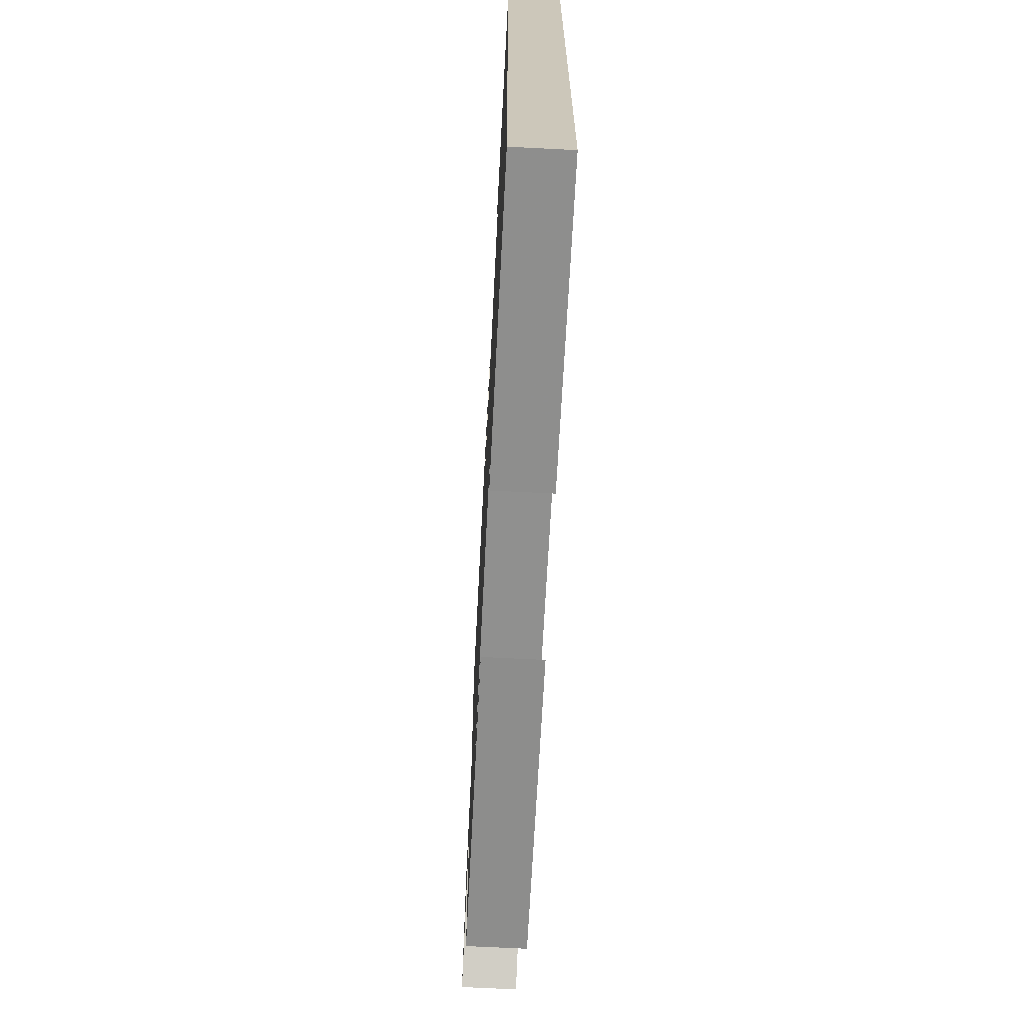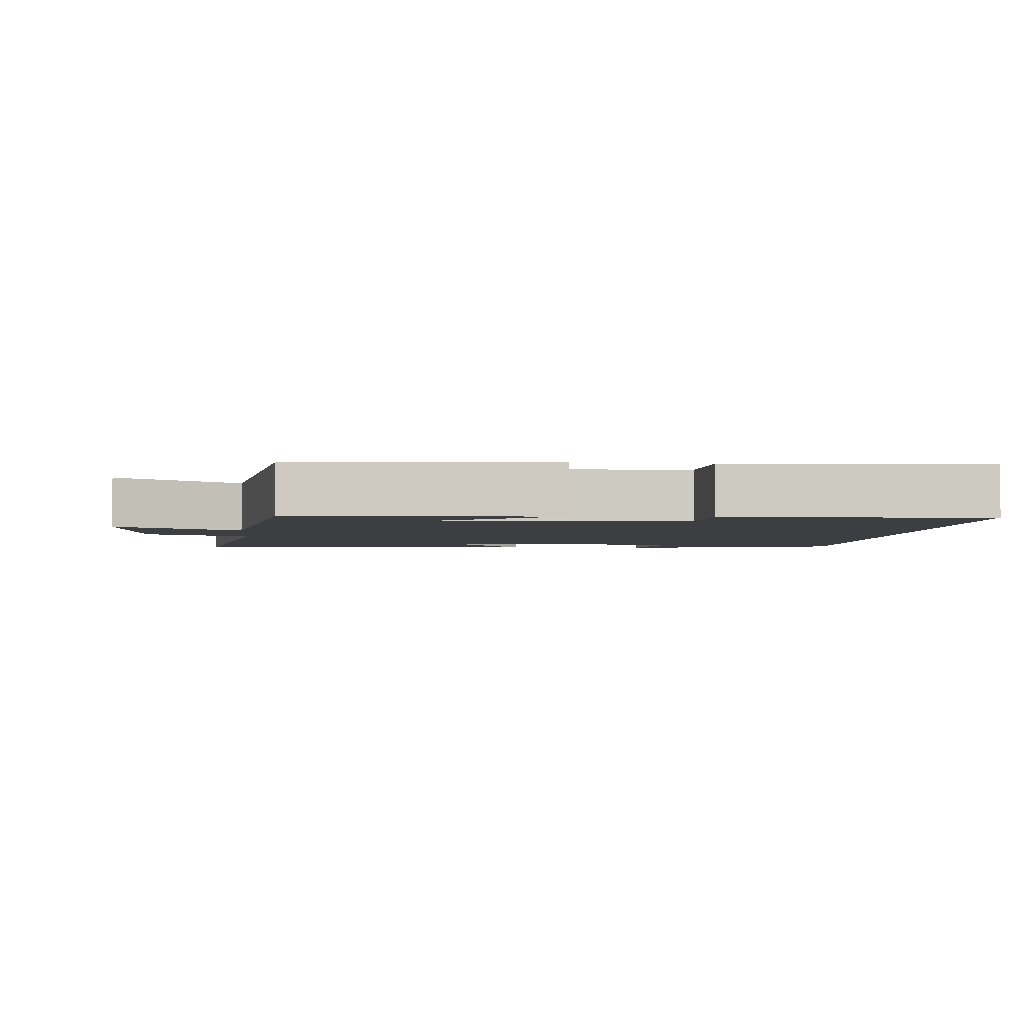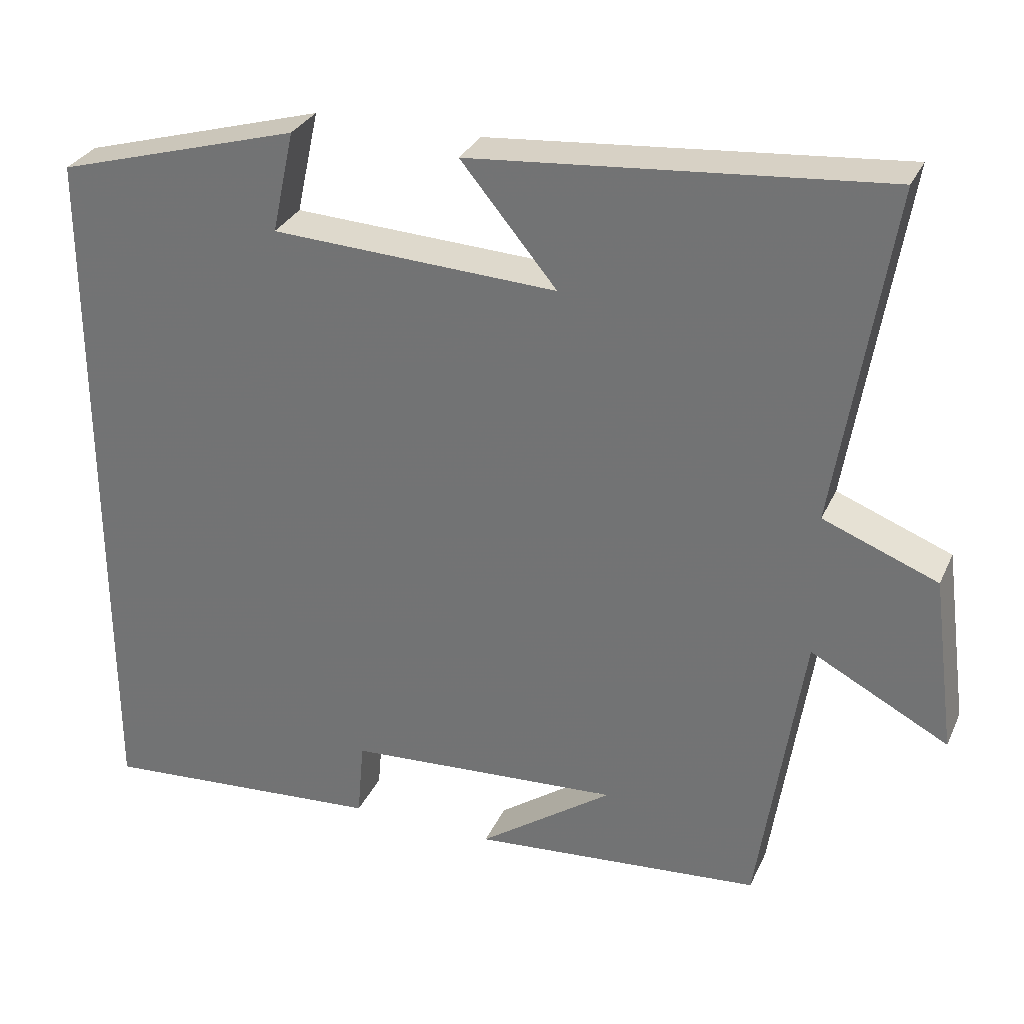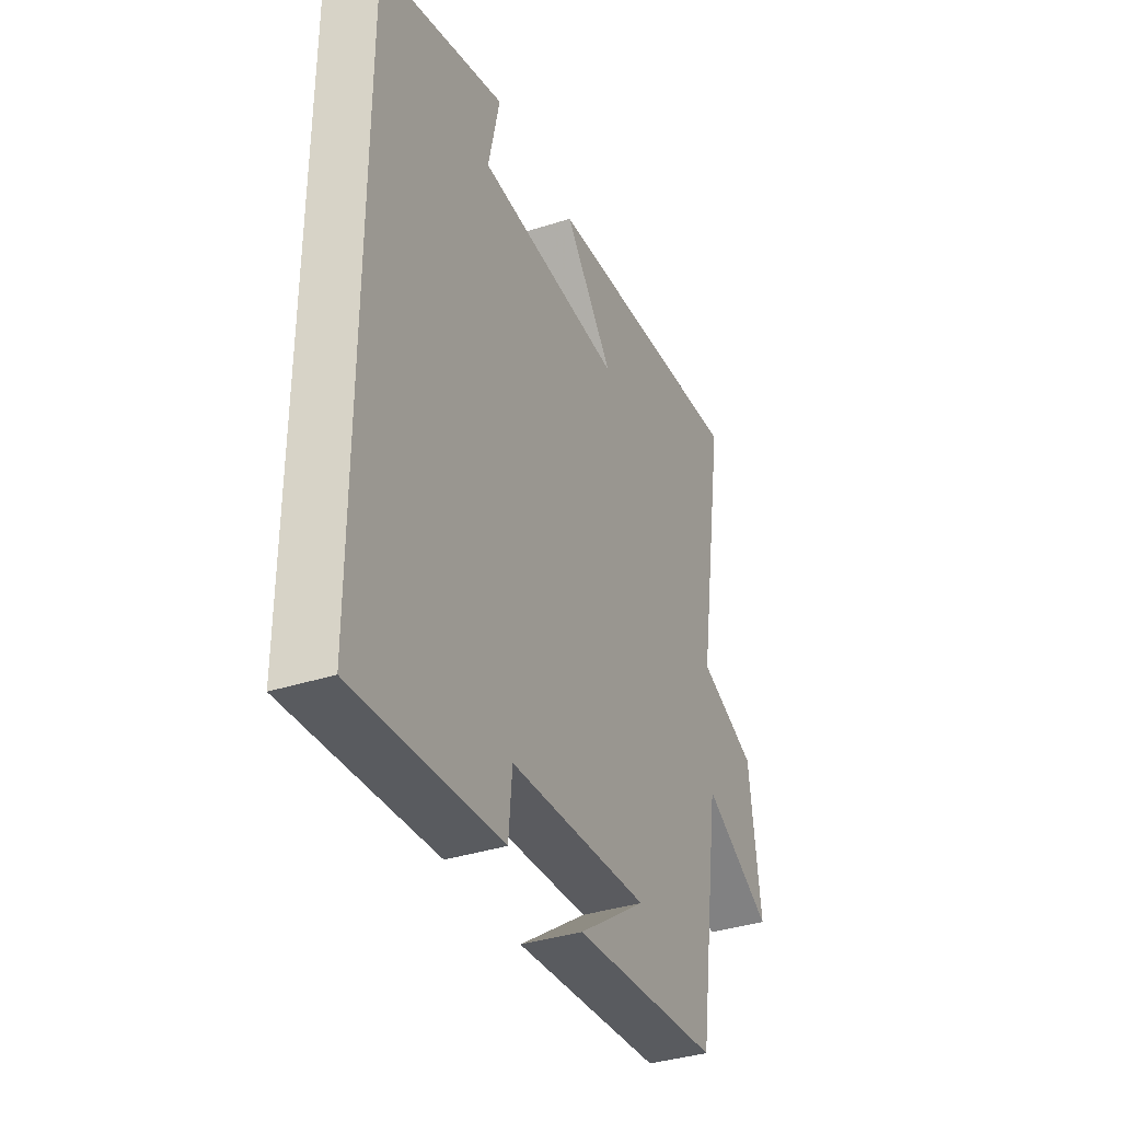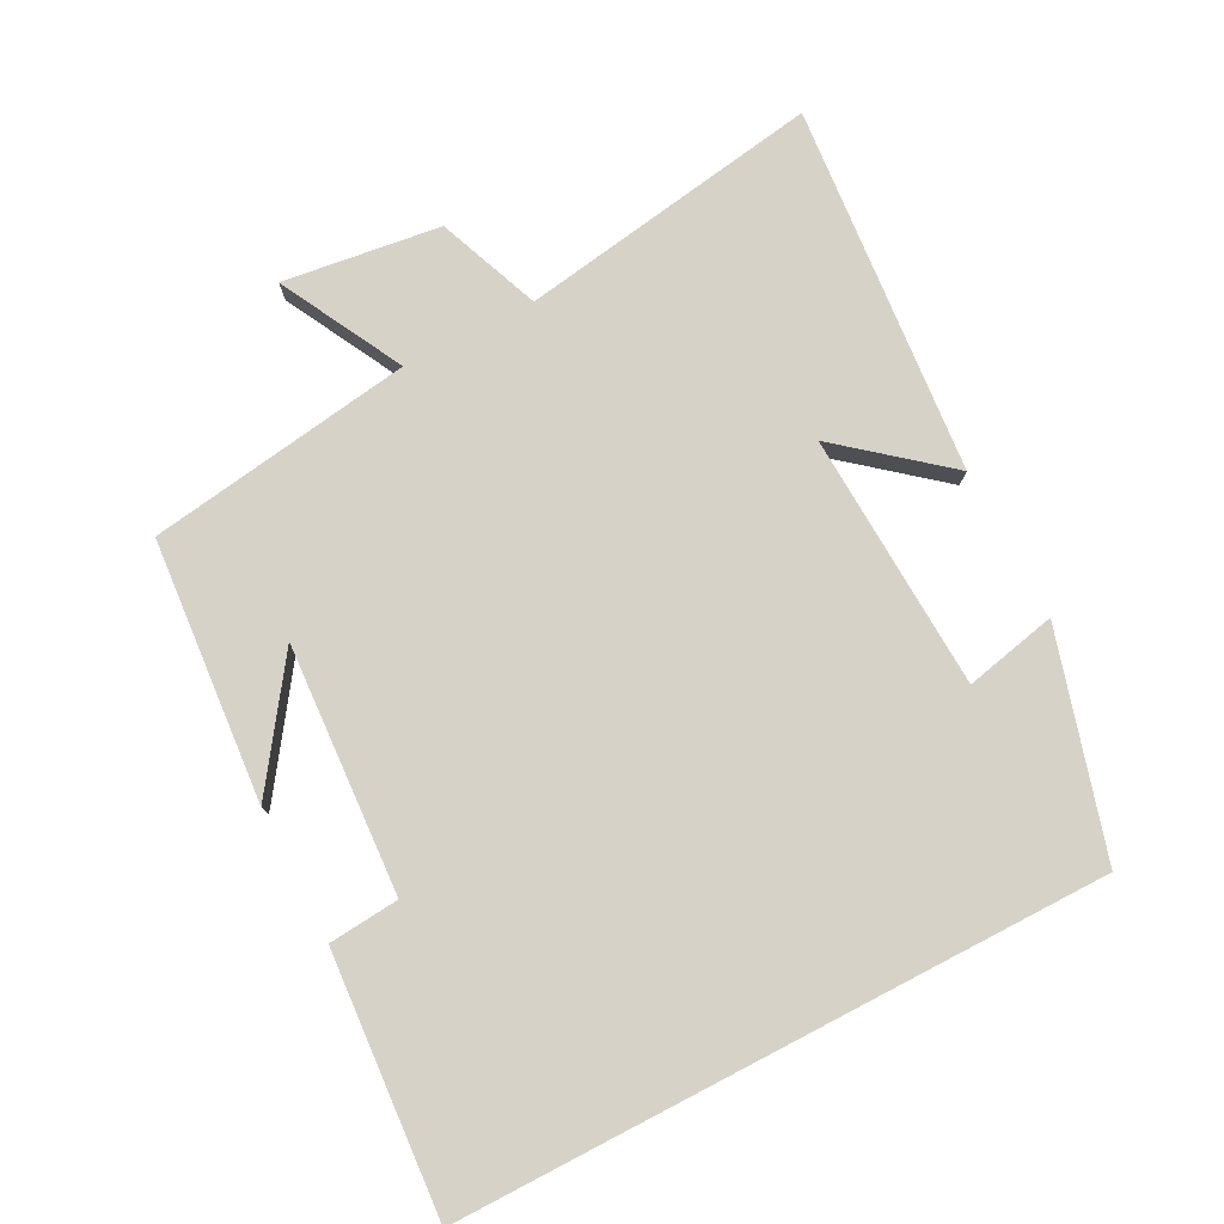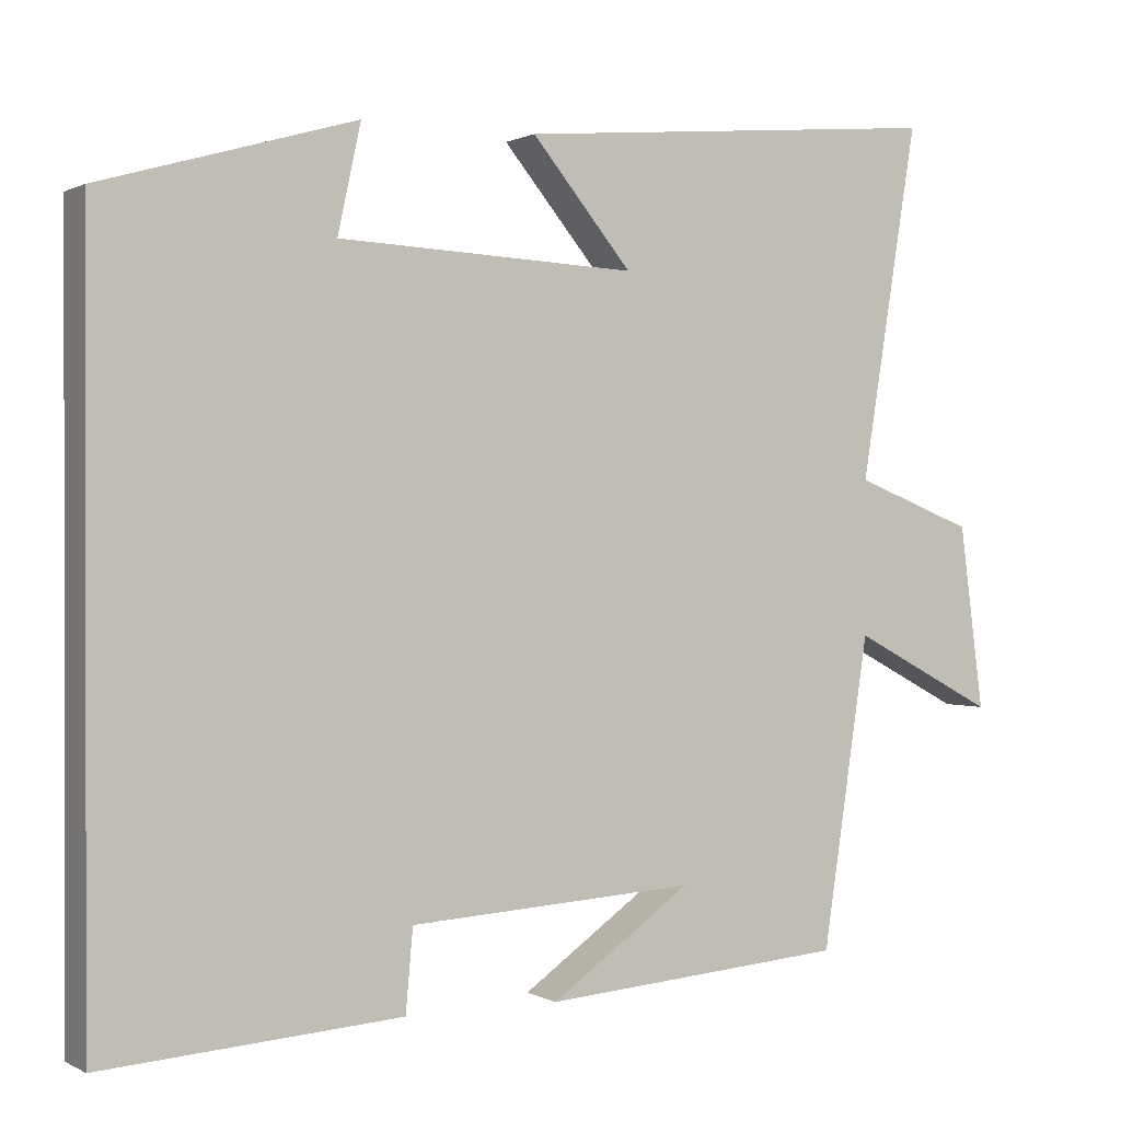
<metadata>
{"format":"obj","ext":"obj","renderer":"f3d","projection":"perspective","resolution":1024,"background":"white","views":[{"elev":-69.1,"azim":-92.9,"up":"+Z"},{"elev":-3.3,"azim":174.6,"up":"+Y"},{"elev":30.4,"azim":21.3,"up":"+Z"},{"elev":-36.5,"azim":-67.2,"up":"+Z"},{"elev":78.0,"azim":-117.5,"up":"+Y"},{"elev":0.5,"azim":-28.9,"up":"+Z"}]}
</metadata>
<code>
v -0.5 0.07 0.408
v -0.182 0.07 0.5
v -0.211 0.07 0.367
v 0.161 0.07 0.349
v 0.036 0.07 0.5
v 0.571 0.07 0.547
v 0.5 0.07 0.108
v 0.649 0.07 0.05
v 0.679 0.07 -0.178
v 0.5 0.07 -0.084
v 0.442 0.07 -0.469
v 0.064 0.07 -0.5
v 0.239 0.07 -0.376
v -0.119 0.07 -0.398
v -0.128 0.07 -0.5
v -0.5 0.07 -0.527
v -0.5 0 0.408
v -0.182 0 0.5
v -0.211 0 0.367
v 0.161 0 0.349
v 0.036 0 0.5
v 0.571 0 0.547
v 0.5 0 0.108
v 0.649 0 0.05
v 0.679 0 -0.178
v 0.5 0 -0.084
v 0.442 0 -0.469
v 0.064 0 -0.5
v 0.239 0 -0.376
v -0.119 0 -0.398
v -0.128 0 -0.5
v -0.5 0 -0.527
f 14 15 16 1
f 13 14 1
f 11 12 13
f 10 11 13 1
f 7 8 9 10
f 7 10 1
f 4 5 6 7
f 3 4 7
f 3 7 1
f 1 2 3
f 17 32 31 30
f 17 30 29
f 29 28 27
f 17 29 27 26
f 26 25 24 23
f 17 26 23
f 23 22 21 20
f 23 20 19
f 17 23 19
f 19 18 17
f 1 17 18 2
f 2 18 19 3
f 3 19 20 4
f 4 20 21 5
f 5 21 22 6
f 6 22 23 7
f 7 23 24 8
f 8 24 25 9
f 9 25 26 10
f 10 26 27 11
f 11 27 28 12
f 12 28 29 13
f 13 29 30 14
f 14 30 31 15
f 15 31 32 16
f 16 32 17 1

</code>
